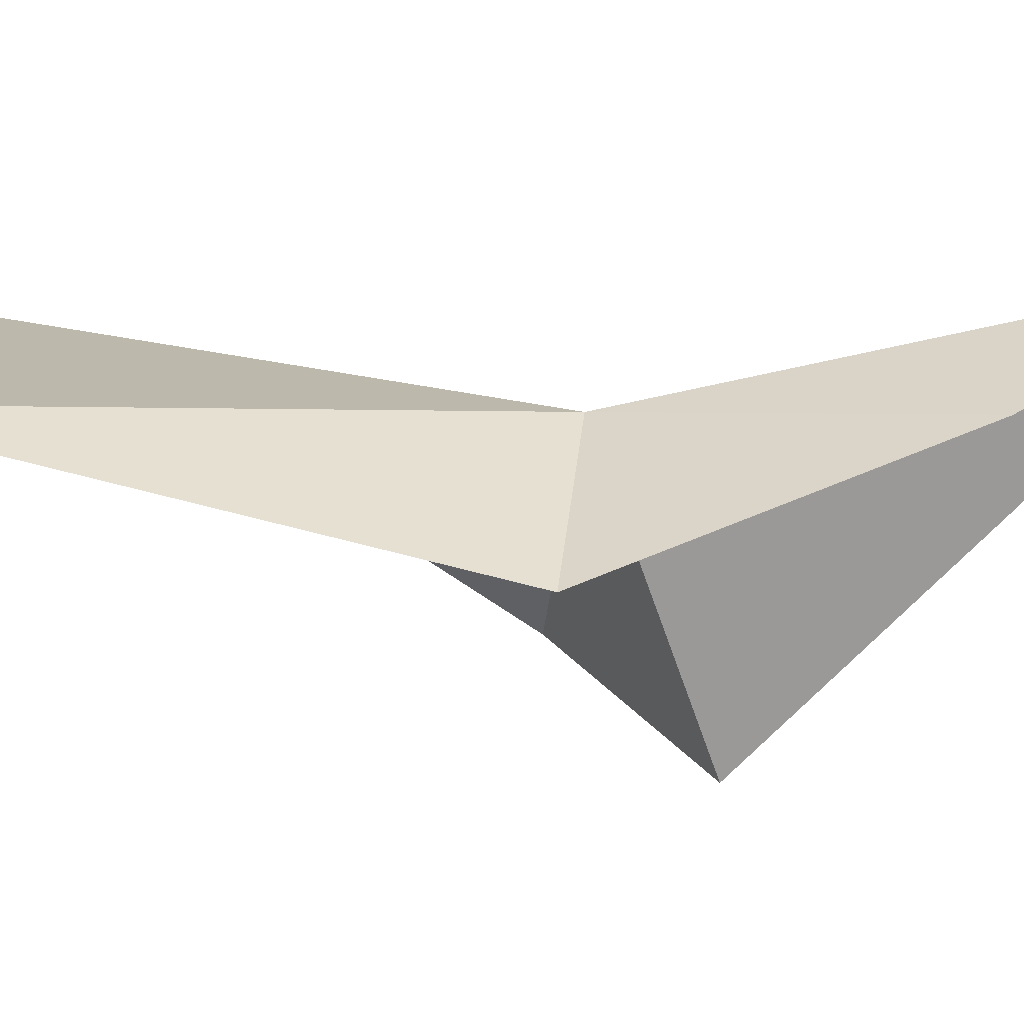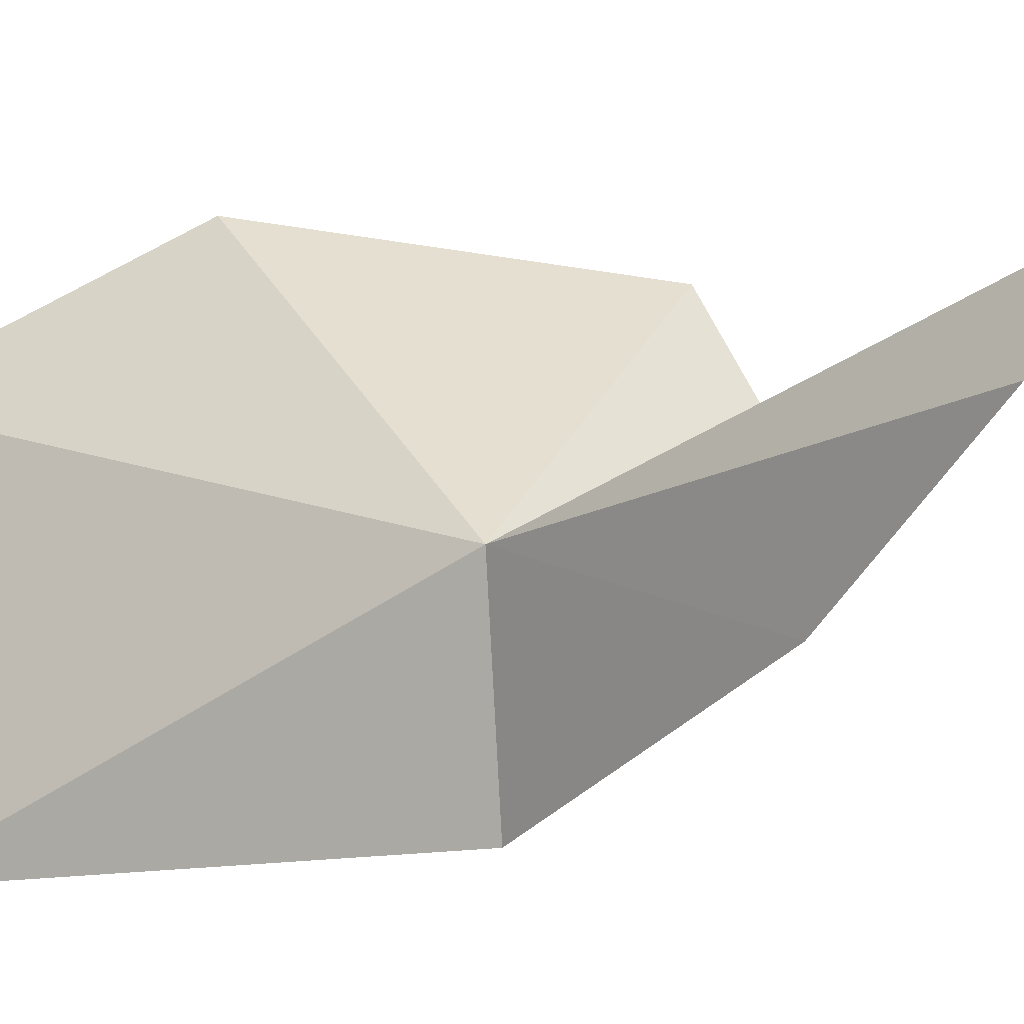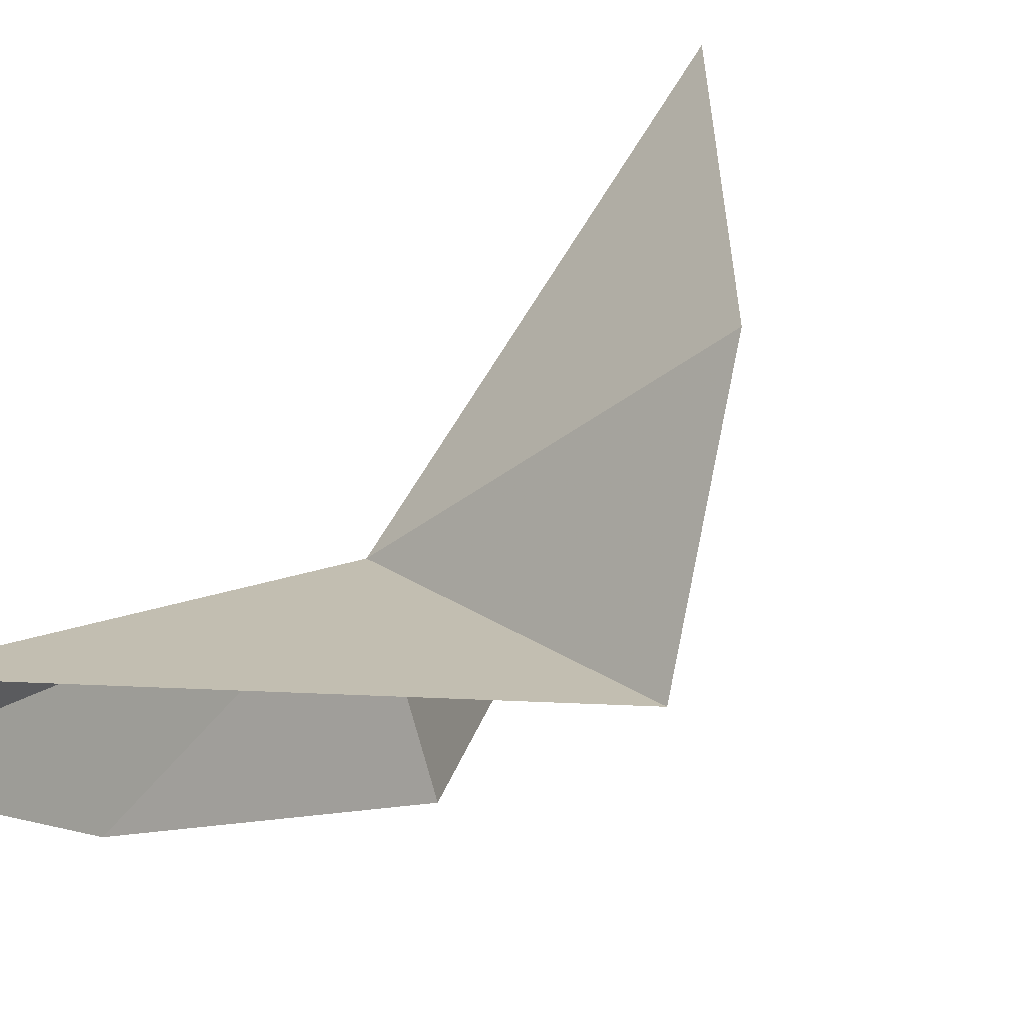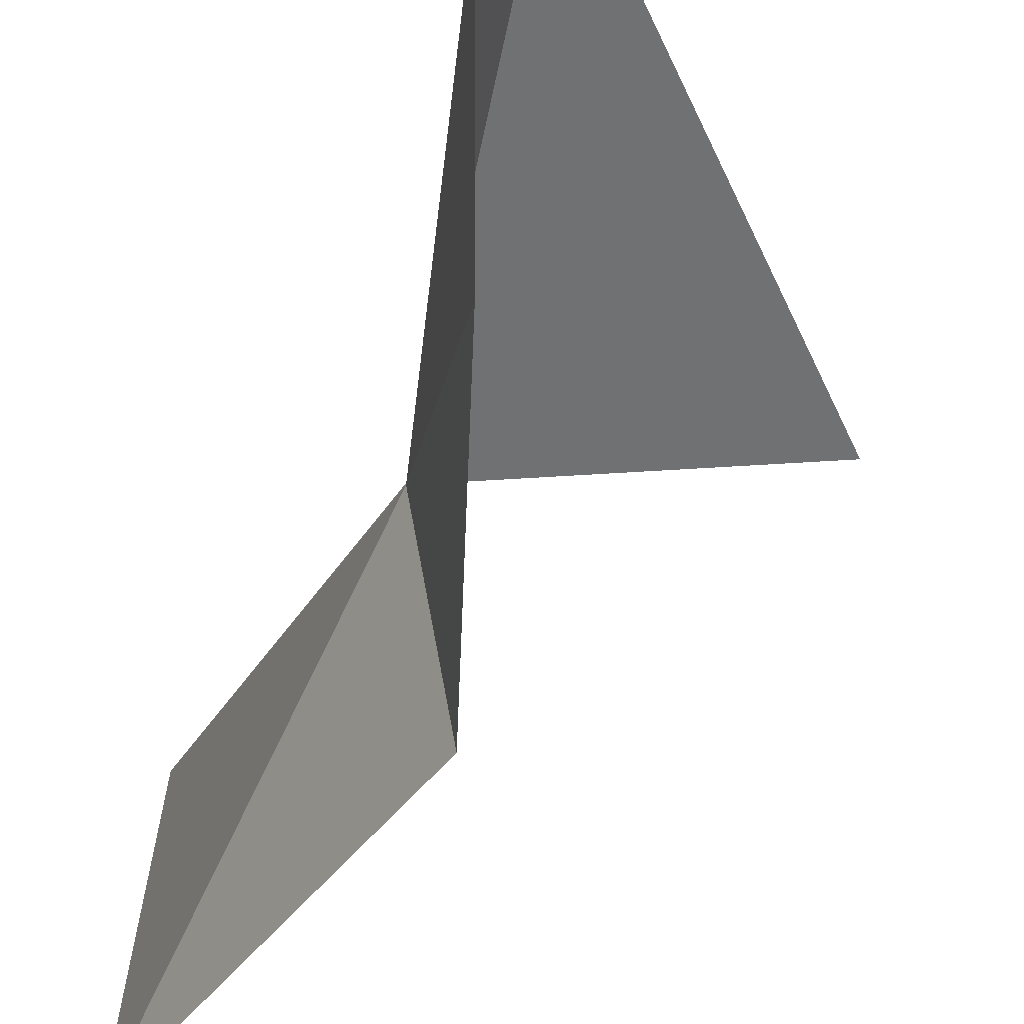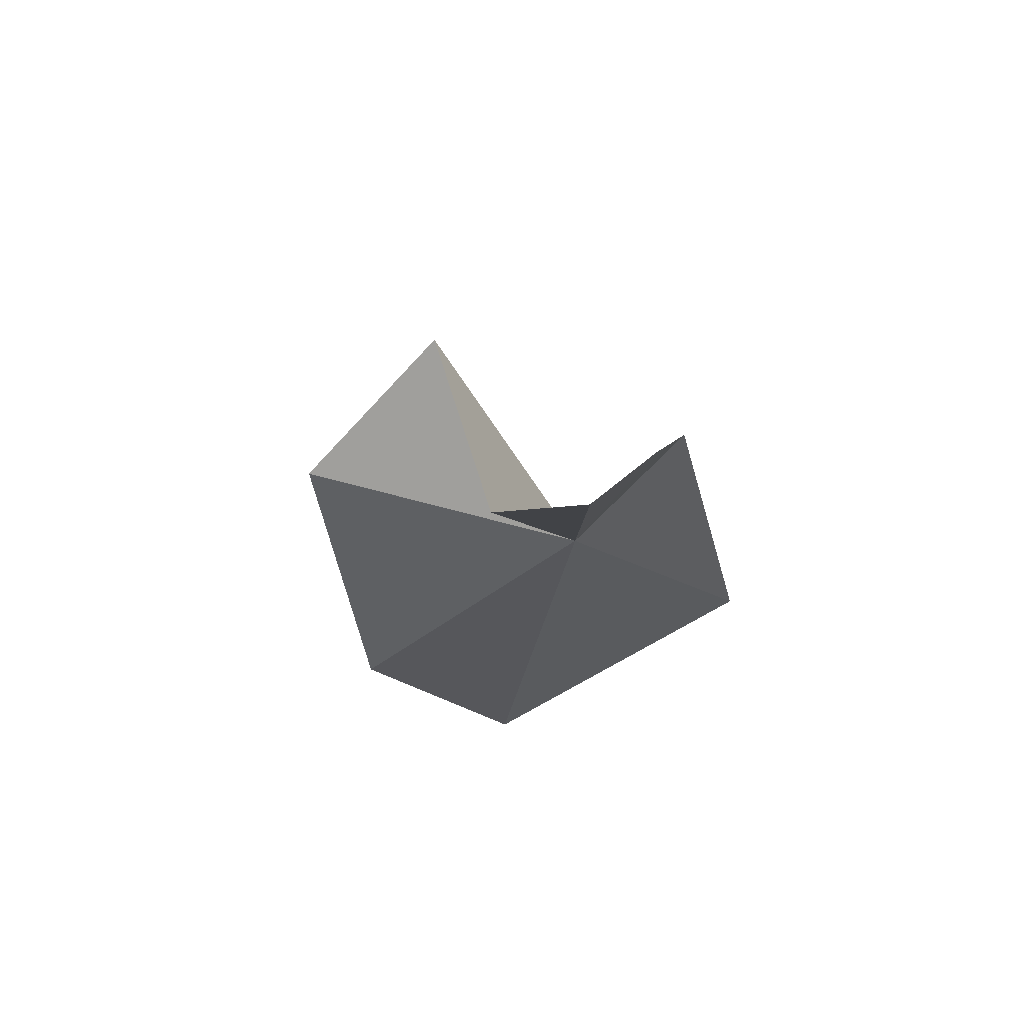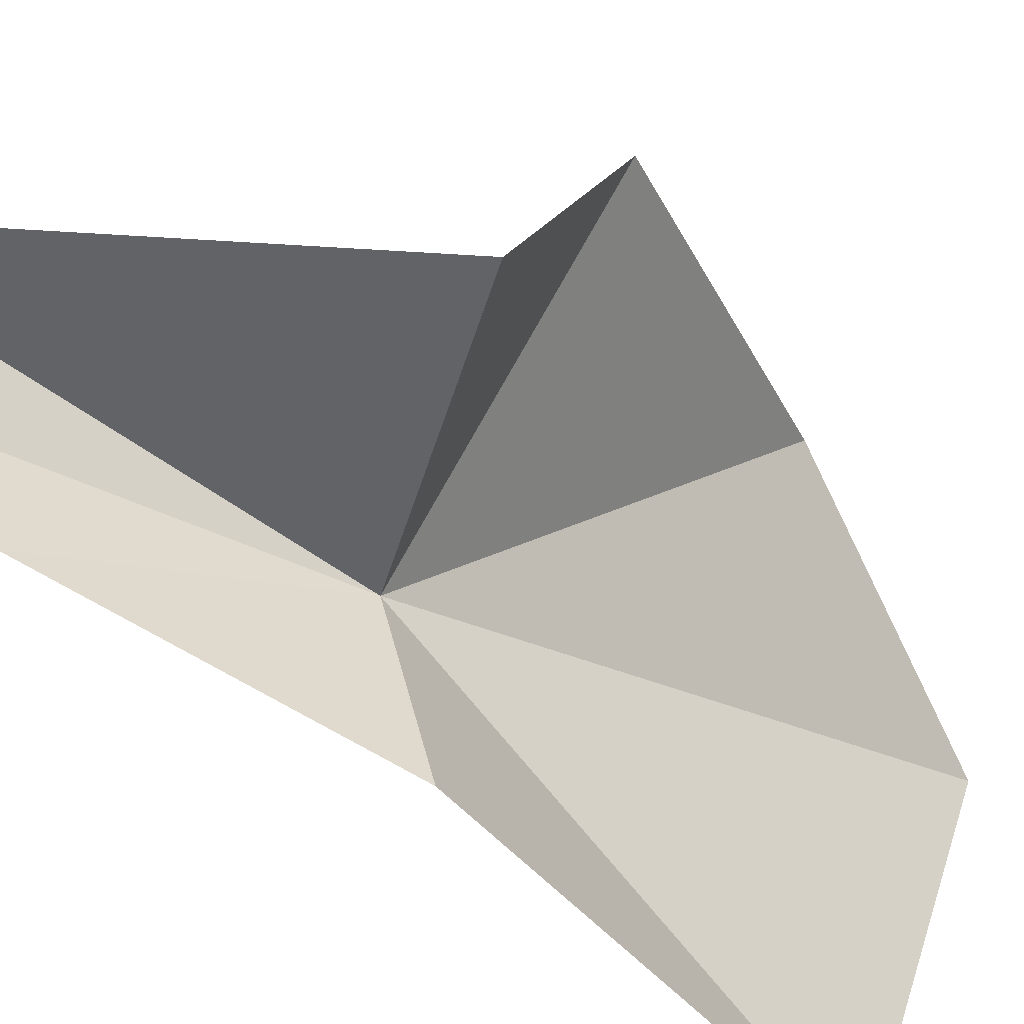
<metadata>
{"format":"obj","ext":"obj","renderer":"f3d","projection":"perspective","resolution":1024,"background":"white","views":[{"elev":-66.9,"azim":-86.1,"up":"+Y"},{"elev":-9.0,"azim":-47.4,"up":"+Y"},{"elev":27.1,"azim":33.8,"up":"+Y"},{"elev":-40.0,"azim":-13.1,"up":"+Y"},{"elev":76.2,"azim":-123.6,"up":"+Z"},{"elev":-46.3,"azim":58.7,"up":"+Y"}]}
</metadata>
<code>
v -6.103 0.223 33.22
v -5.162 4.569 28.21
v -2.074 3.627 32.56
v -7.286 2.614 24.5
v -1.709 0.4343 34.39
v -6.273 2.12 40.29
v -6.314 -1.099 37.35
v -5.476 -2.731 32.86
v -6.968 0.8153 40.21
v -7.938 -3.002 26.06
f 1 3 2
f 1 2 4
f 1 5 3
f 1 8 7
f 1 9 6
f 1 10 8
f 1 7 9
f 1 6 5
f 1 4 10

</code>
